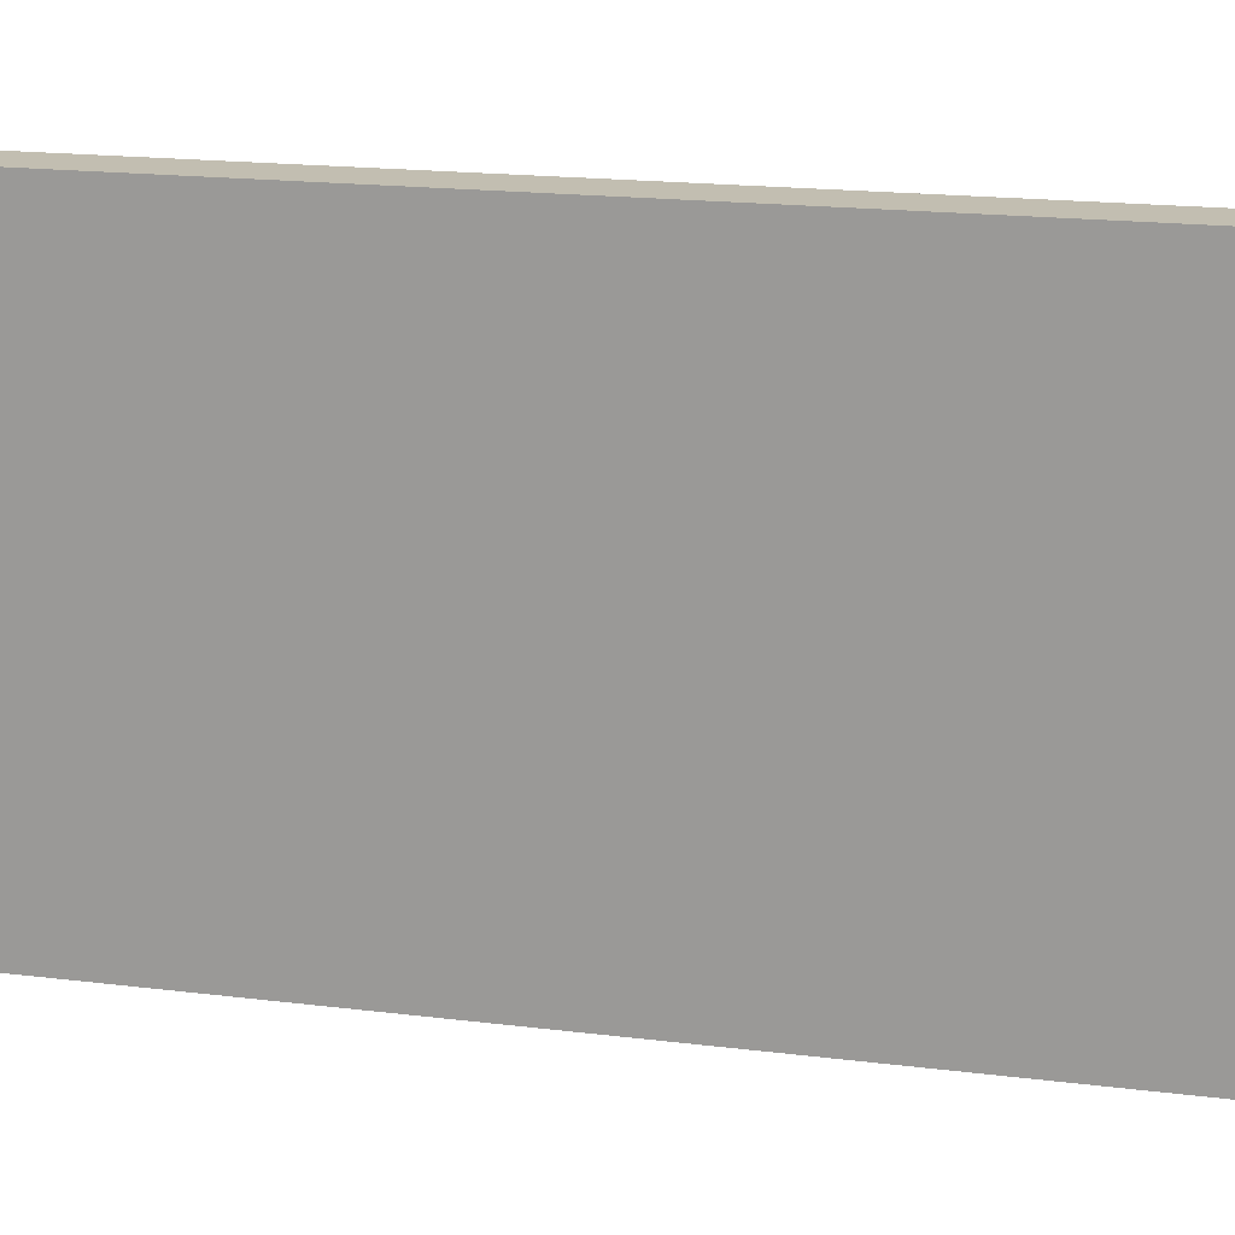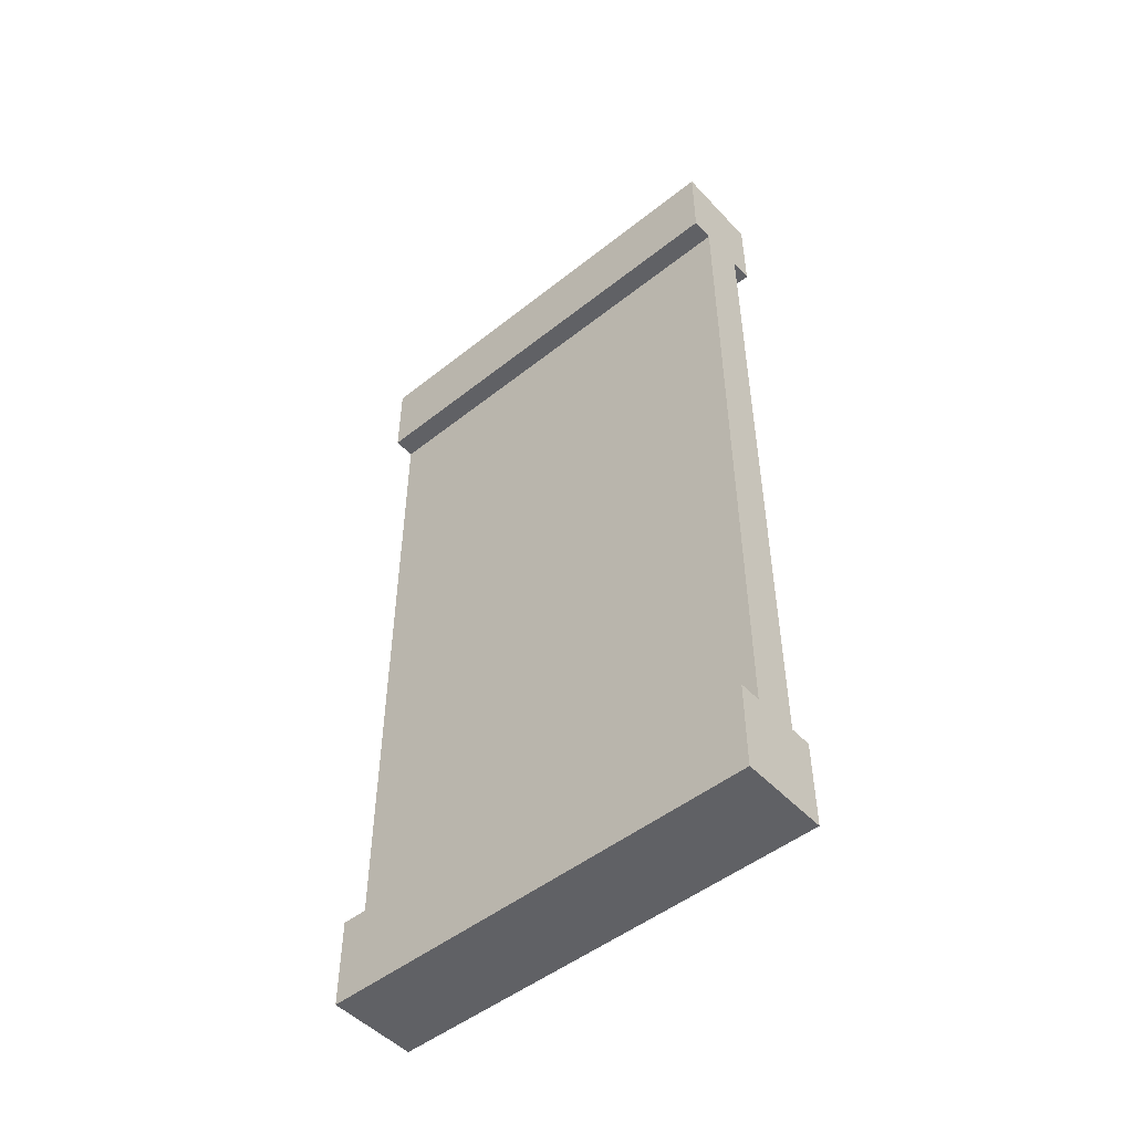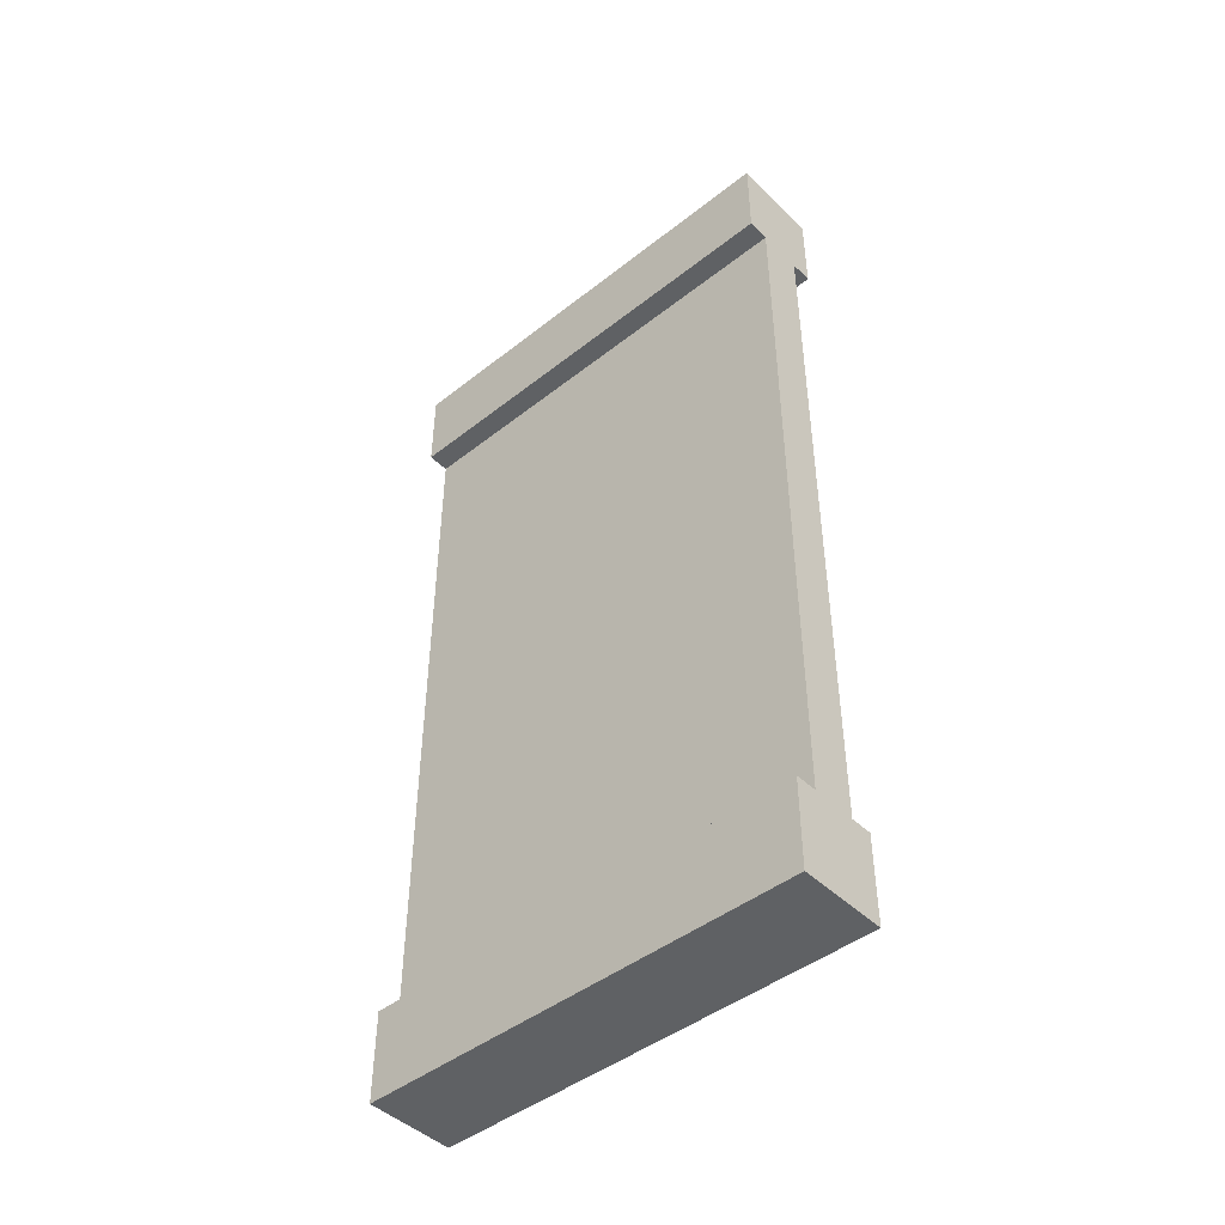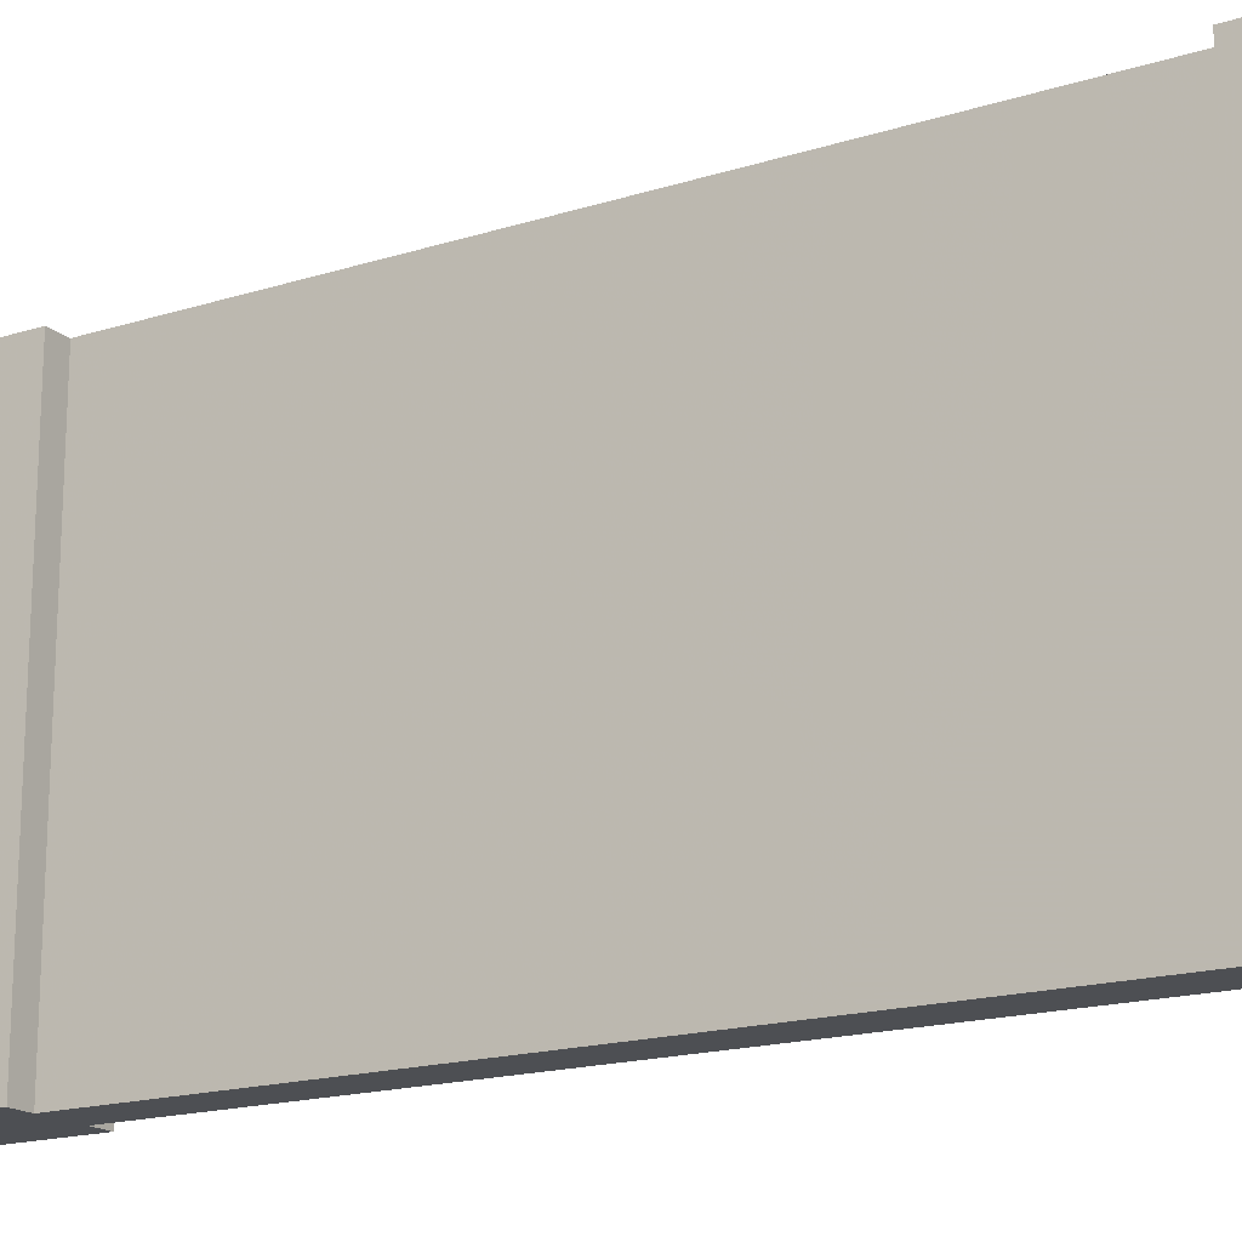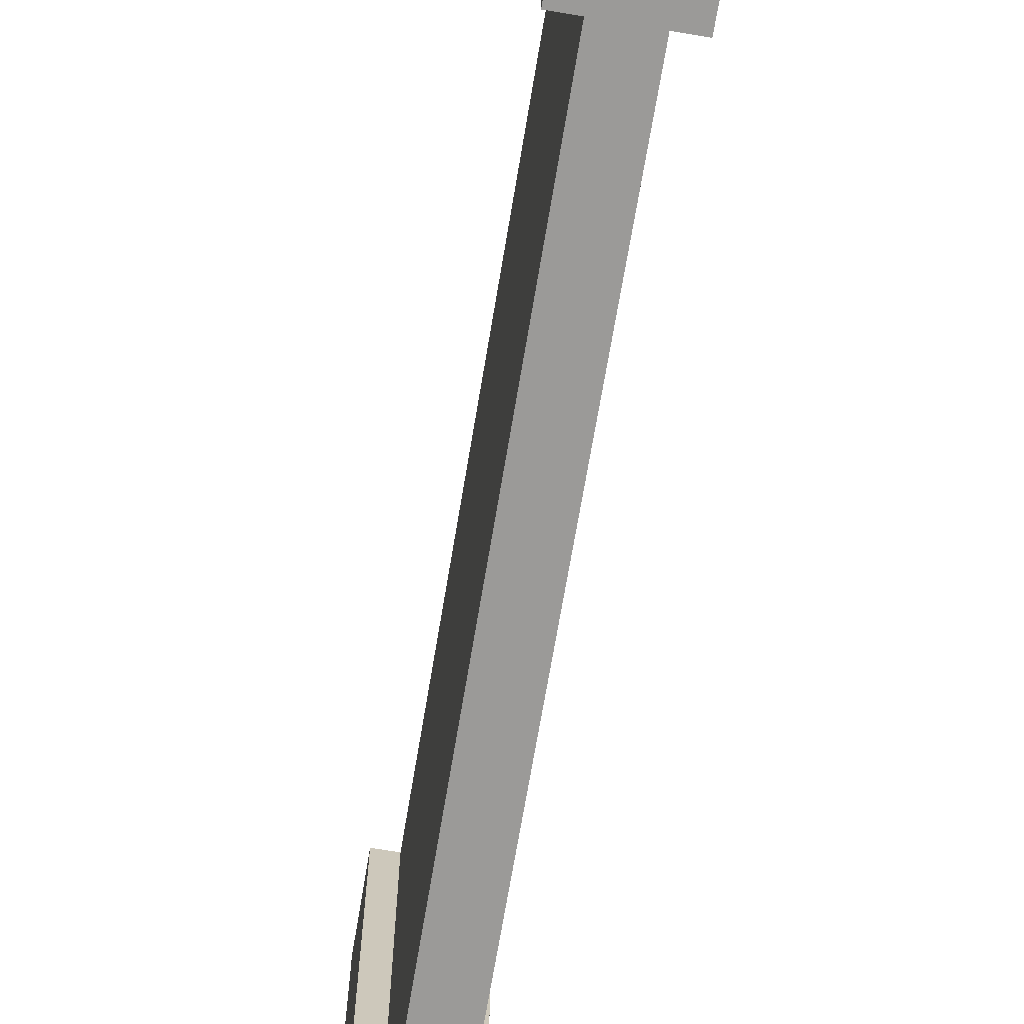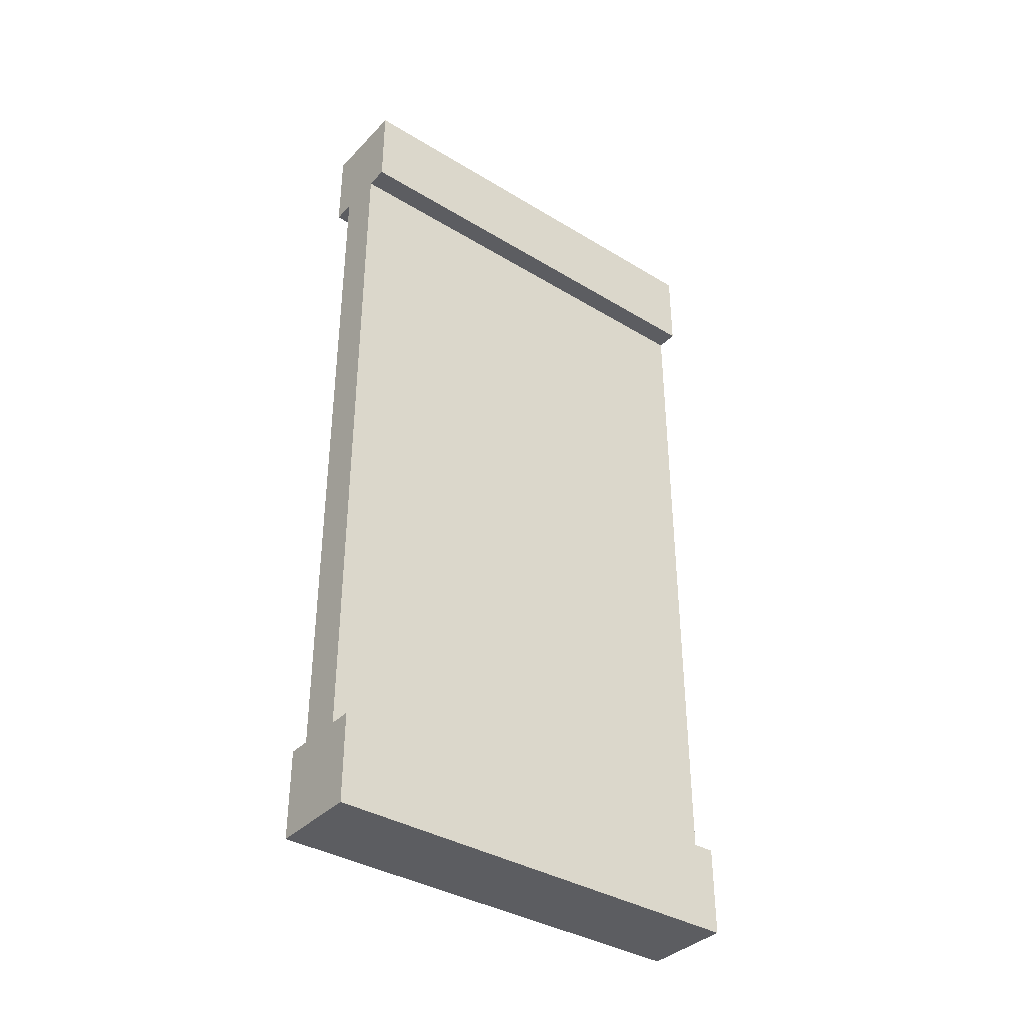
<metadata>
{"format":"obj","ext":"obj","renderer":"f3d","projection":"perspective","resolution":1024,"background":"white","views":[{"elev":17.1,"azim":104.4,"up":"+Y"},{"elev":-49.7,"azim":-48.9,"up":"+Z"},{"elev":-45.5,"azim":-47.9,"up":"+Z"},{"elev":-17.5,"azim":-58.0,"up":"+Y"},{"elev":-69.3,"azim":-9.5,"up":"+Y"},{"elev":-37.2,"azim":52.1,"up":"+Z"}]}
</metadata>
<code>
v 0.525 0 0.9
v 0.525 0 0.1
v 0.475 0 0.9
v 0.475 0 0.1
v 0.525 0.5 0.1
v 0.525 0.5 0.9
v 0.475 0.5 0.1
v 0.475 0.5 0.9
v 0.55 0 0.1
v 0.55 0.5 0.1
v 0.45 0 0.9
v 0.45 0.5 0.9
v 0.55 0 1
v 0.45 0 1
v 0.55 0.5 1
v 0.45 0.5 1
v 0.55 0.5 0
v 0.45 0.5 0
v 0.45 0.5 0.1
v 0.55 0 0.9
v 0.55 0.5 0.9
v 0.45 0 0.1
v 0.55 0 0
v 0.45 0 0
g wallHalf
f 3 2 1
f 2 3 4
f 7 6 5
f 6 7 8
f 3 7 4
f 7 3 8
f 6 2 5
f 2 6 1
f 10 2 9
f 2 10 5
f 12 3 11
f 3 12 8
f 15 14 13
f 14 15 16
f 18 10 17
f 10 18 5
f 5 18 7
f 7 18 19
f 6 20 1
f 20 6 21
f 6 15 21
f 15 6 16
f 16 6 8
f 16 8 12
f 7 22 4
f 22 7 19
f 2 23 9
f 23 2 24
f 24 2 4
f 24 4 22
f 15 20 21
f 20 15 13
f 22 18 24
f 18 22 19
f 14 20 13
f 20 14 1
f 1 14 3
f 3 14 11
f 14 12 11
f 12 14 16
f 10 23 17
f 23 10 9
f 18 23 24
f 23 18 17

</code>
